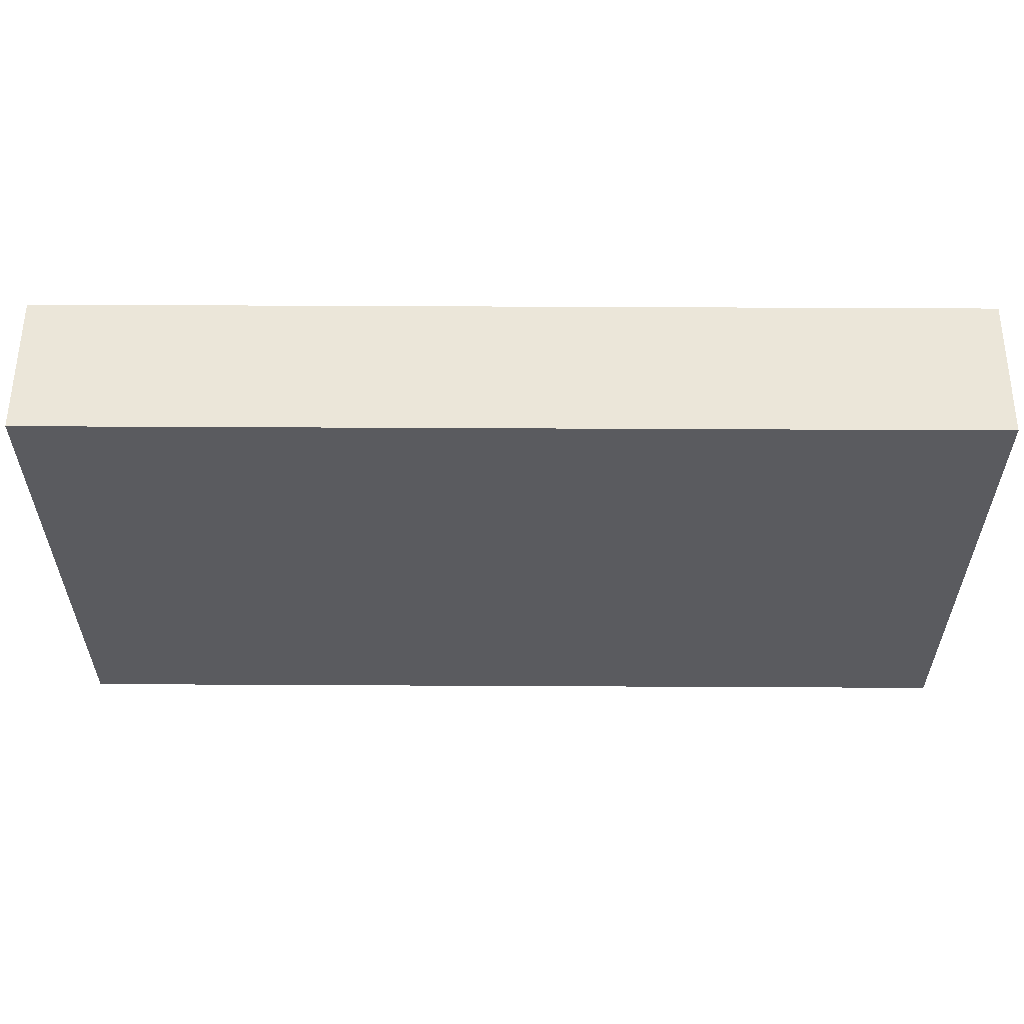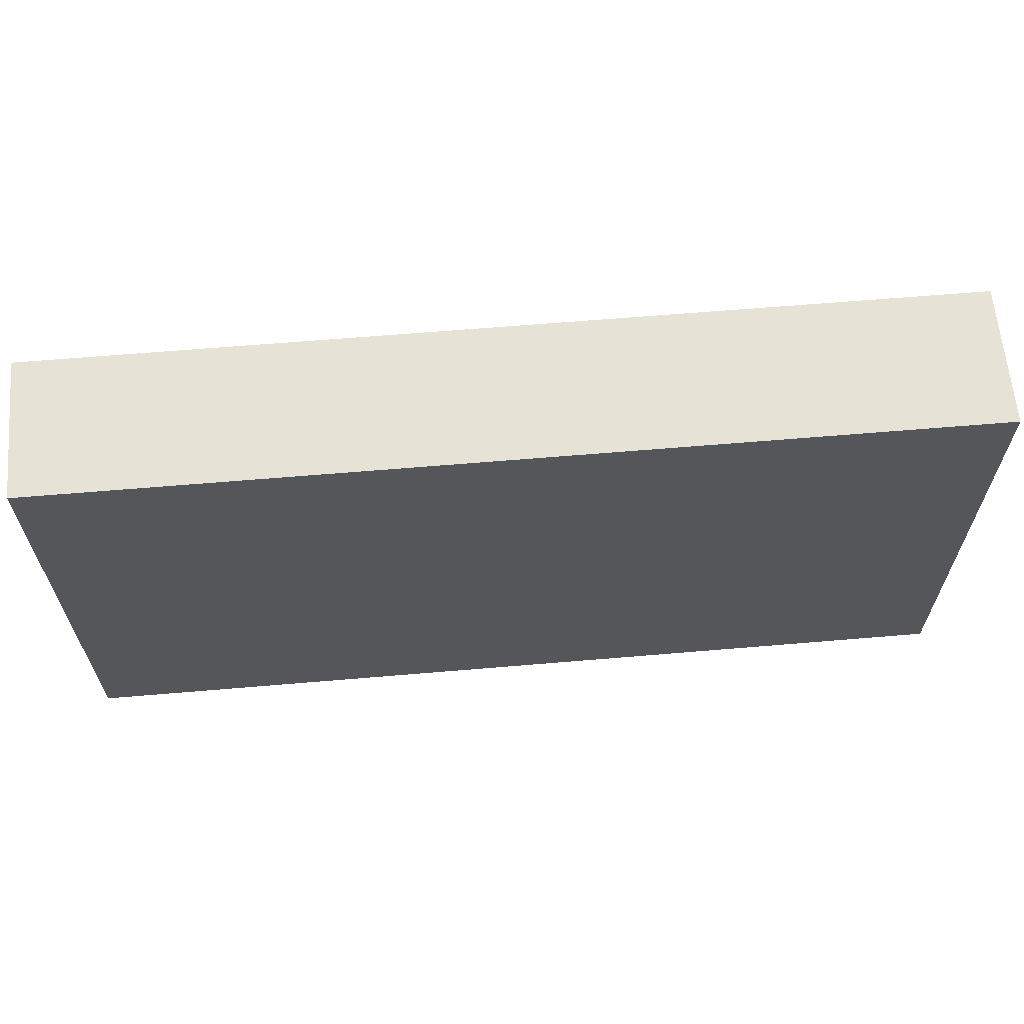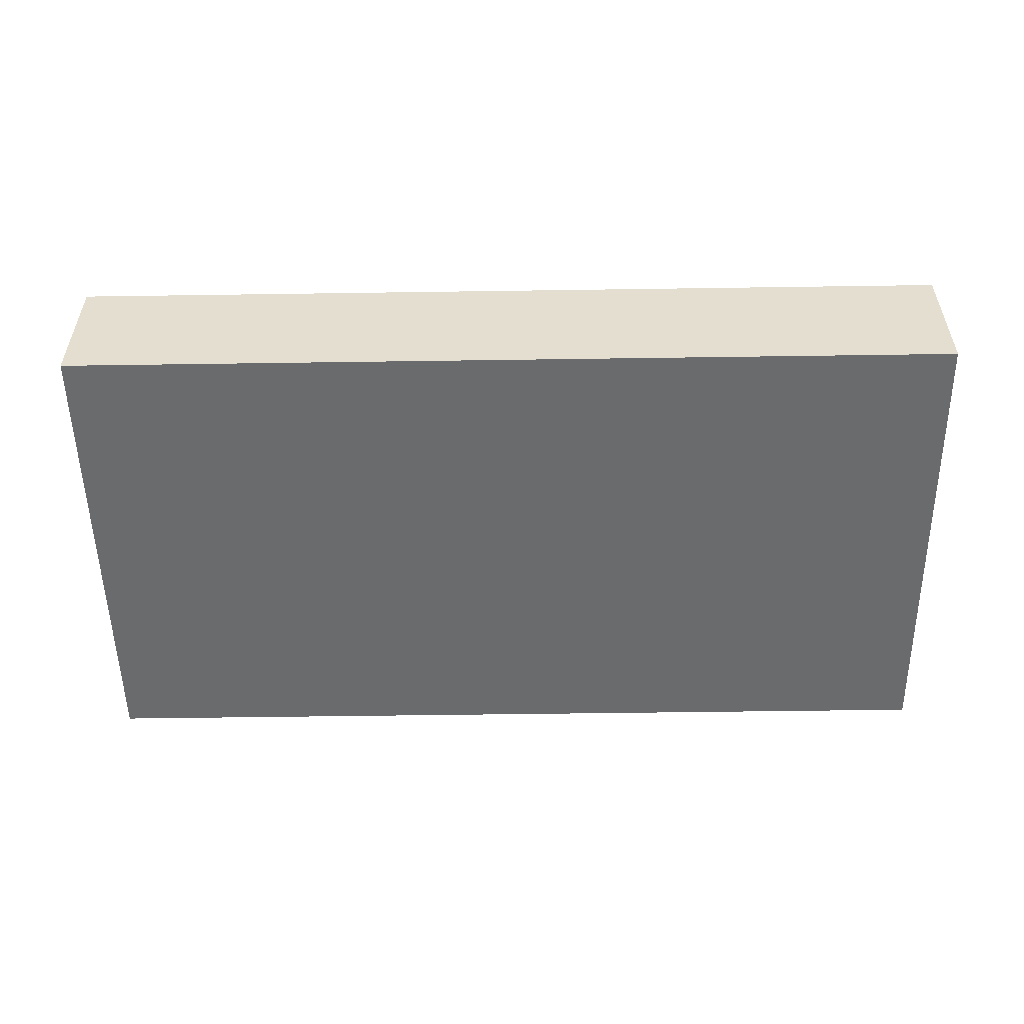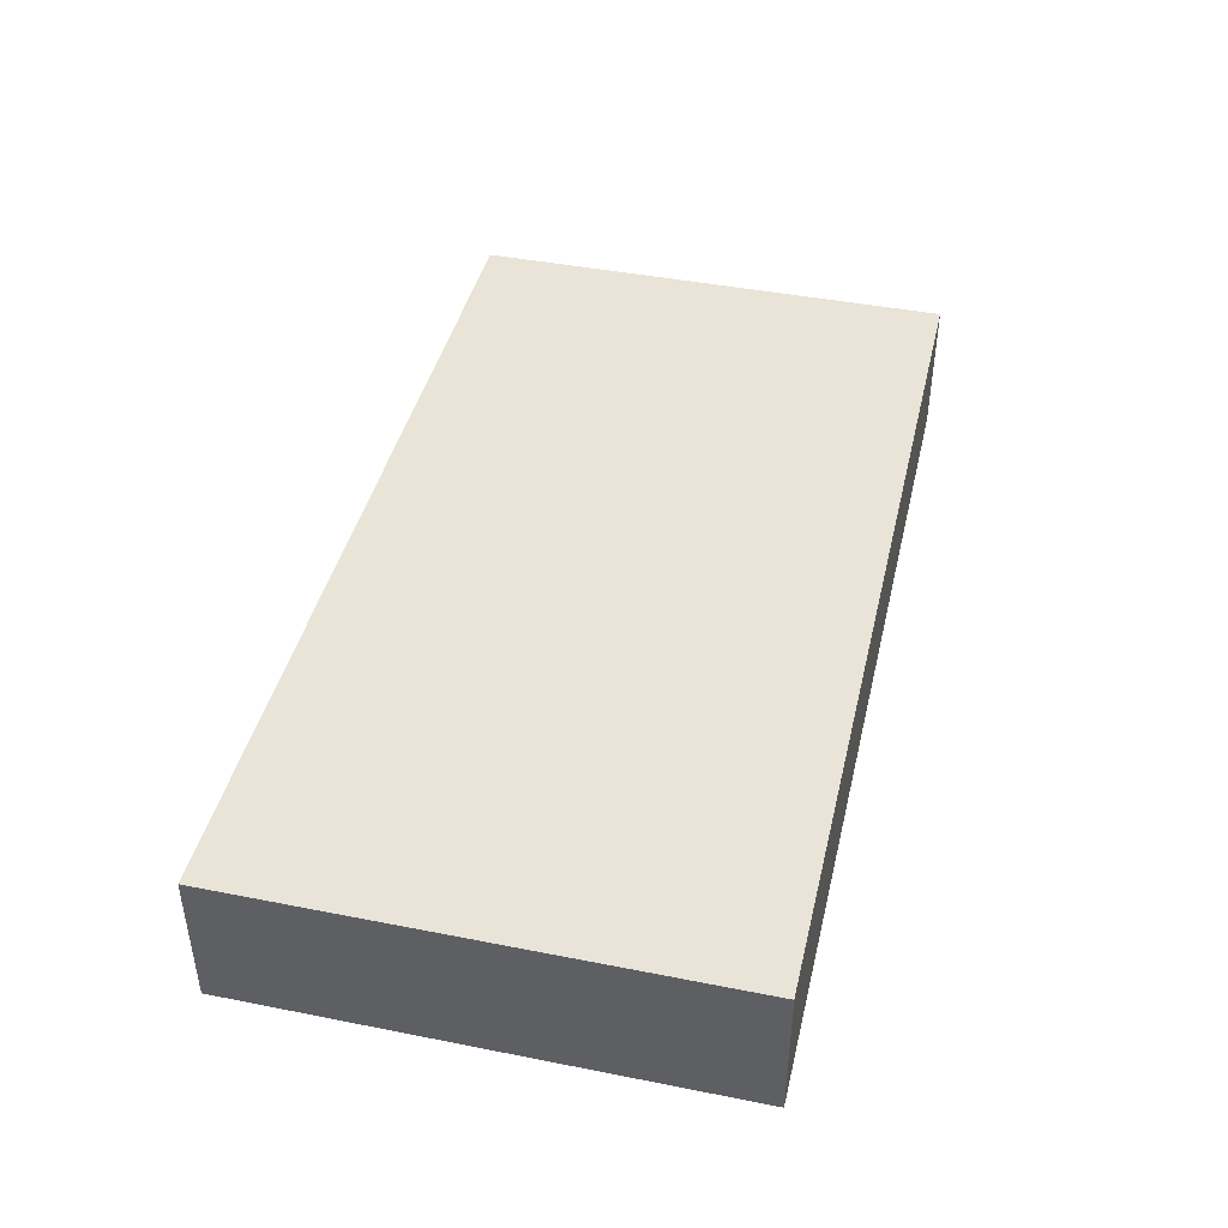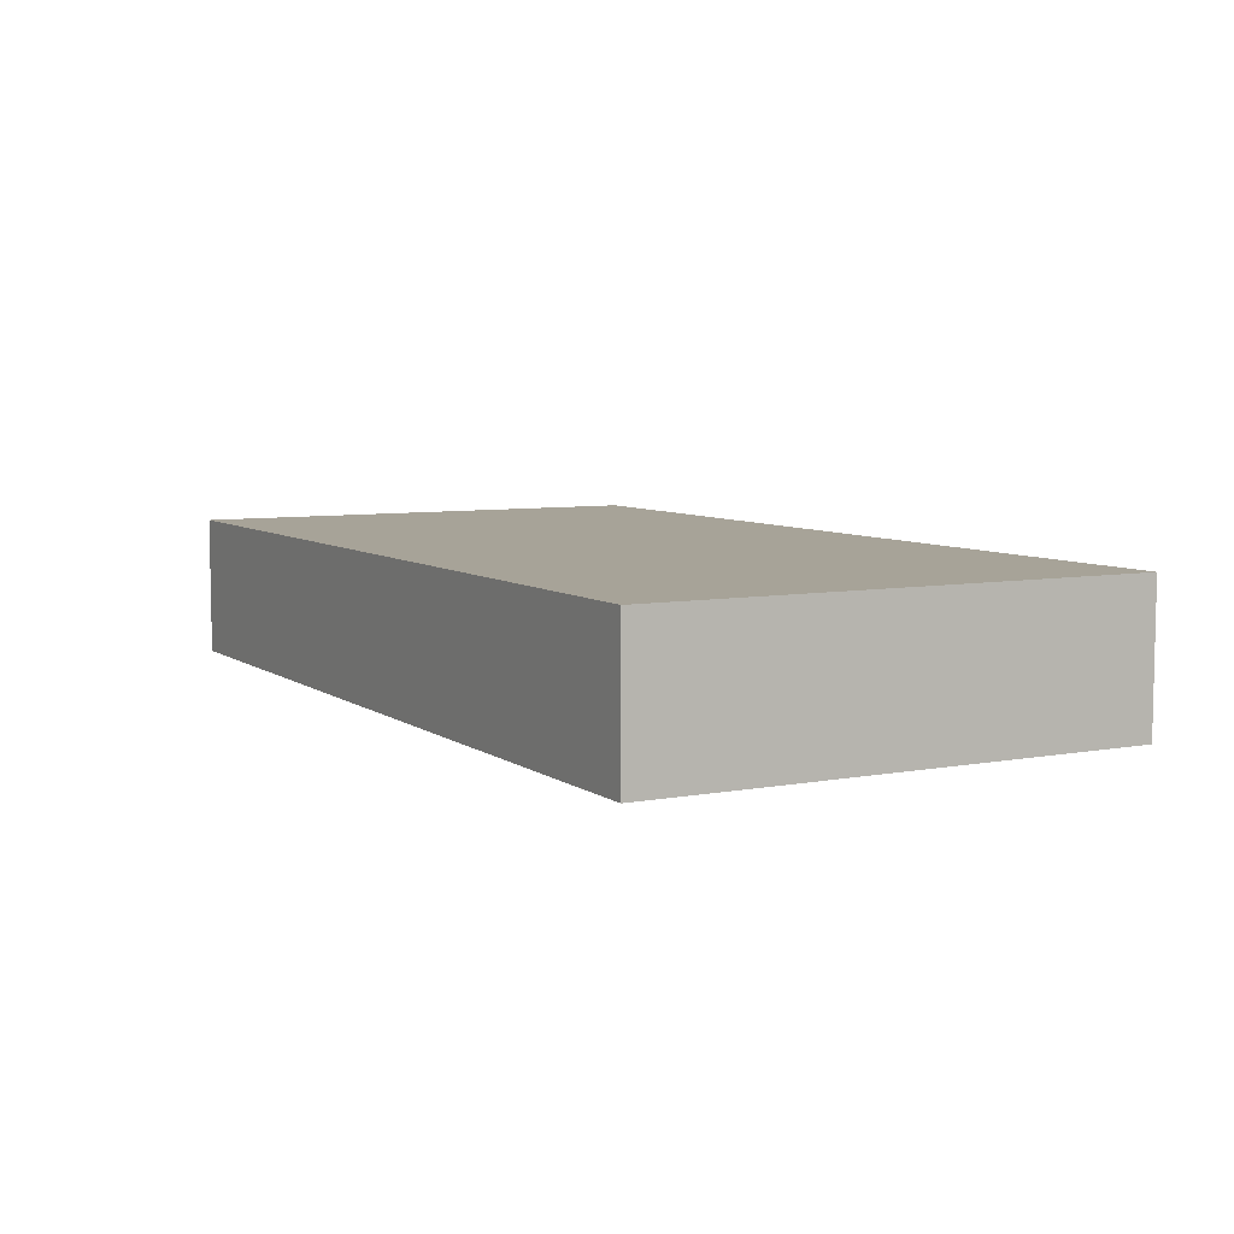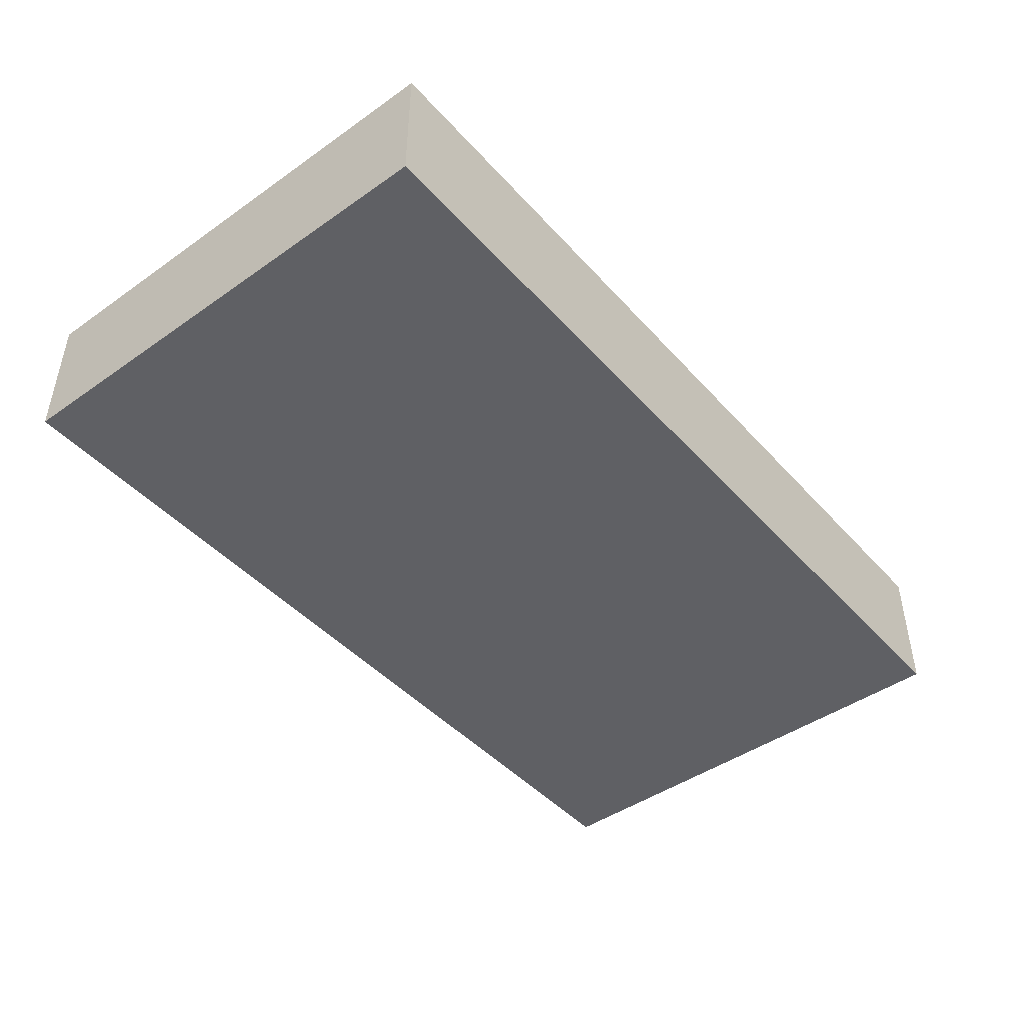
<metadata>
{"format":"obj","ext":"obj","renderer":"f3d","projection":"perspective","resolution":1024,"background":"white","views":[{"elev":56.9,"azim":0.3,"up":"+Z"},{"elev":63.5,"azim":175.1,"up":"+Z"},{"elev":-53.2,"azim":0.9,"up":"+Y"},{"elev":42.9,"azim":-76.8,"up":"+Y"},{"elev":6.8,"azim":61.4,"up":"+Y"},{"elev":-45.2,"azim":129.0,"up":"+Y"}]}
</metadata>
<code>
o
v -0.7 0 0.3
v -0.7 0 -0.4
v -0.7 0.1 0.3
v -0.7 0.1 -0.4
v -0.7 0.2 0.3
v -0.7 0.2 -0.4
v 0.6 0 0.3
v 0.6 0 -0.4
v 0.6 0.1 0.3
v 0.6 0.1 -0.4
v 0.6 0.2 0.3
v 0.6 0.2 -0.4
v -0.7 0 0.3
v -0.7 0.1 0.3
v -0.7 0.2 0.3
v 0.6 0 0.3
v 0.6 0.1 0.3
v 0.6 0.2 0.3
v -0.7 0 -0.4
v -0.7 0.1 -0.4
v -0.7 0.2 -0.4
v 0.6 0 -0.4
v 0.6 0.1 -0.4
v 0.6 0.2 -0.4
v -0.7 0 0.3
v 0.6 0 0.3
v -0.4 0 0.2
v -0.2 0 0.2
v 0.1 0 0.2
v 0.3 0 0.2
v -0.4 0 0.1
v -0.3 0 0.1
v -0.2 0 0.1
v -0.1 0 0.1
v 0 0 0.1
v 0.1 0 0.1
v 0.2 0 0.1
v 0.3 0 0.1
v -0.3 0 0
v -0.2 0 0
v -0.1 0 0
v 0 0 0
v 0.1 0 0
v 0.2 0 0
v -0.3 0 -0.1
v -0.2 0 -0.1
v -0.1 0 -0.1
v 0 0 -0.1
v 0.1 0 -0.1
v 0.2 0 -0.1
v -0.4 0 -0.2
v -0.3 0 -0.2
v -0.2 0 -0.2
v -0.1 0 -0.2
v 0 0 -0.2
v 0.1 0 -0.2
v 0.2 0 -0.2
v 0.3 0 -0.2
v -0.4 0 -0.3
v -0.2 0 -0.3
v 0.1 0 -0.3
v 0.3 0 -0.3
v -0.7 0 -0.4
v 0.6 0 -0.4
v -0.7 0.2 0.3
v 0.6 0.2 0.3
v -0.5 0.2 0.2
v -0.4 0.2 0.2
v -0.2 0.2 0.2
v 0.1 0.2 0.2
v 0.2 0.2 0.2
v 0.5 0.2 0.2
v -0.1 0.2 0.1
v 0.1 0.2 0.1
v 0.2 0.2 0.1
v 0.4 0.2 0.1
v -0.1 0.2 0
v 0.1 0.2 0
v 0.2 0.2 0
v 0.4 0.2 0
v -0.6 0.2 -0.1
v -0.5 0.2 -0.1
v -0.4 0.2 -0.1
v -0.3 0.2 -0.1
v -0.1 0.2 -0.1
v 0.1 0.2 -0.1
v 0.3 0.2 -0.1
v 0.5 0.2 -0.1
v -0.1 0.2 -0.2
v 0.1 0.2 -0.2
v 0.3 0.2 -0.2
v 0.5 0.2 -0.2
v -0.6 0.2 -0.3
v -0.5 0.2 -0.3
v -0.4 0.2 -0.3
v -0.3 0.2 -0.3
v -0.2 0.2 -0.3
v 0.1 0.2 -0.3
v 0.2 0.2 -0.3
v 0.5 0.2 -0.3
v -0.7 0.2 -0.4
v 0.6 0.2 -0.4
f 3 2 1
f 4 2 3
f 5 4 3
f 6 4 5
f 7 8 9
f 9 8 10
f 9 10 11
f 11 10 12
f 16 14 13
f 17 15 14
f 17 14 16
f 18 15 17
f 19 20 22
f 20 21 23
f 22 20 23
f 23 21 24
f 27 26 25
f 28 26 27
f 29 26 28
f 30 26 29
f 31 27 25
f 31 28 27
f 32 28 31
f 33 29 28
f 33 28 32
f 34 29 33
f 35 29 34
f 36 30 29
f 36 29 35
f 37 30 36
f 38 26 30
f 38 30 37
f 39 32 31
f 39 33 32
f 39 34 33
f 40 34 39
f 41 35 34
f 41 34 40
f 42 37 36
f 42 35 41
f 42 36 35
f 43 37 42
f 44 38 37
f 44 37 43
f 45 40 39
f 45 39 31
f 46 41 40
f 46 40 45
f 46 43 42
f 46 42 41
f 47 43 46
f 48 43 47
f 49 44 43
f 49 43 48
f 50 38 44
f 50 44 49
f 51 45 31
f 51 31 25
f 52 46 45
f 52 45 51
f 52 47 46
f 53 47 52
f 54 48 47
f 54 47 53
f 55 49 48
f 55 48 54
f 55 50 49
f 56 50 55
f 57 38 50
f 57 50 56
f 58 26 38
f 58 38 57
f 59 52 51
f 59 53 52
f 59 51 25
f 60 56 55
f 60 53 59
f 60 54 53
f 60 55 54
f 61 58 57
f 61 56 60
f 61 57 56
f 62 26 58
f 62 58 61
f 63 59 25
f 63 60 59
f 63 62 61
f 63 61 60
f 64 26 62
f 64 62 63
f 65 66 67
f 67 66 68
f 68 66 69
f 69 66 70
f 70 66 71
f 71 66 72
f 69 70 73
f 70 71 74
f 73 70 74
f 71 72 75
f 74 71 75
f 75 72 76
f 69 73 77
f 73 74 77
f 75 76 77
f 74 75 77
f 77 76 78
f 78 76 79
f 76 72 80
f 79 76 80
f 65 67 81
f 67 68 82
f 81 67 82
f 68 69 83
f 82 68 83
f 83 69 84
f 69 77 85
f 77 78 85
f 78 79 86
f 85 78 86
f 79 80 87
f 80 72 88
f 87 80 88
f 72 66 88
f 85 86 89
f 69 85 89
f 86 79 90
f 89 86 90
f 79 87 91
f 87 88 91
f 88 66 92
f 91 88 92
f 65 81 93
f 81 82 93
f 82 83 94
f 93 82 94
f 83 84 95
f 94 83 95
f 84 69 96
f 95 84 96
f 89 90 97
f 96 69 97
f 69 89 97
f 90 79 98
f 97 90 98
f 91 92 99
f 98 79 99
f 79 91 99
f 92 66 100
f 99 92 100
f 96 97 101
f 98 99 101
f 99 100 101
f 93 94 101
f 94 95 101
f 95 96 101
f 65 93 101
f 97 98 101
f 100 66 102
f 101 100 102

</code>
